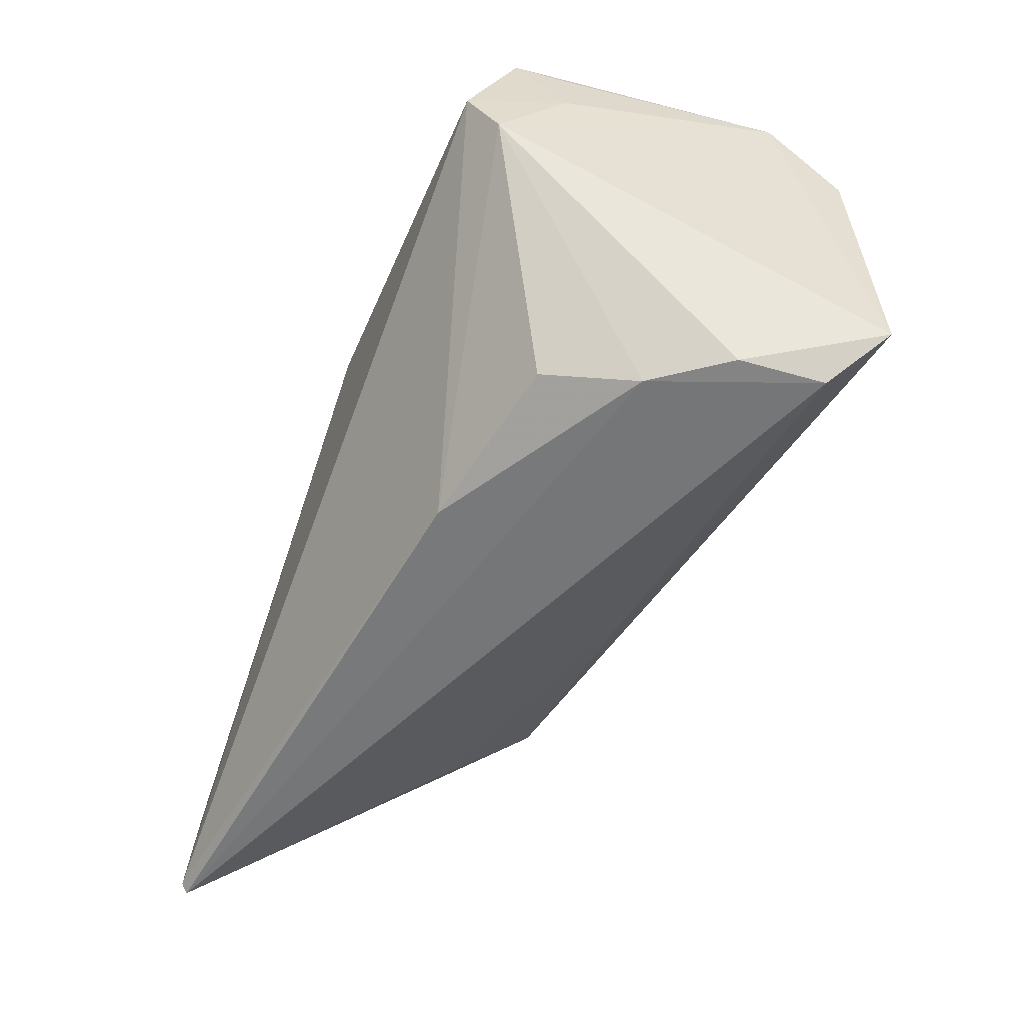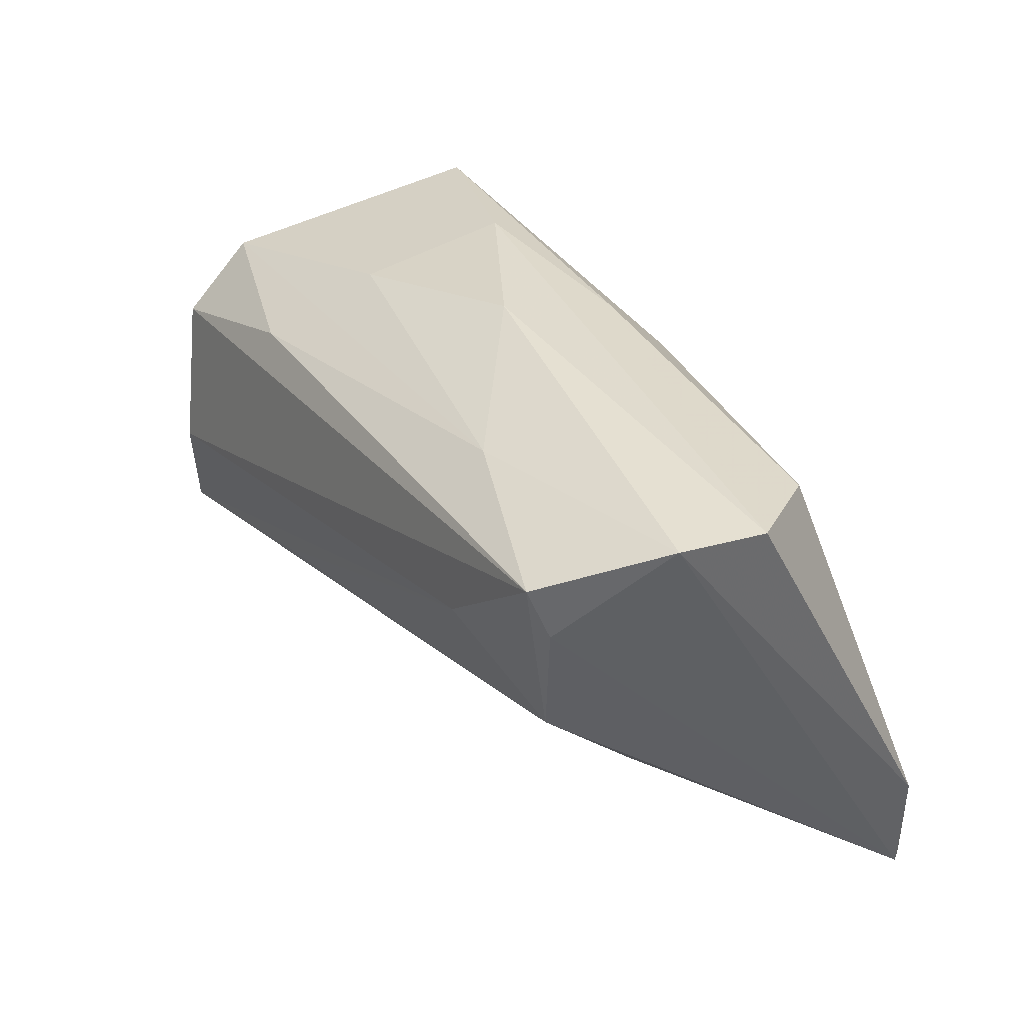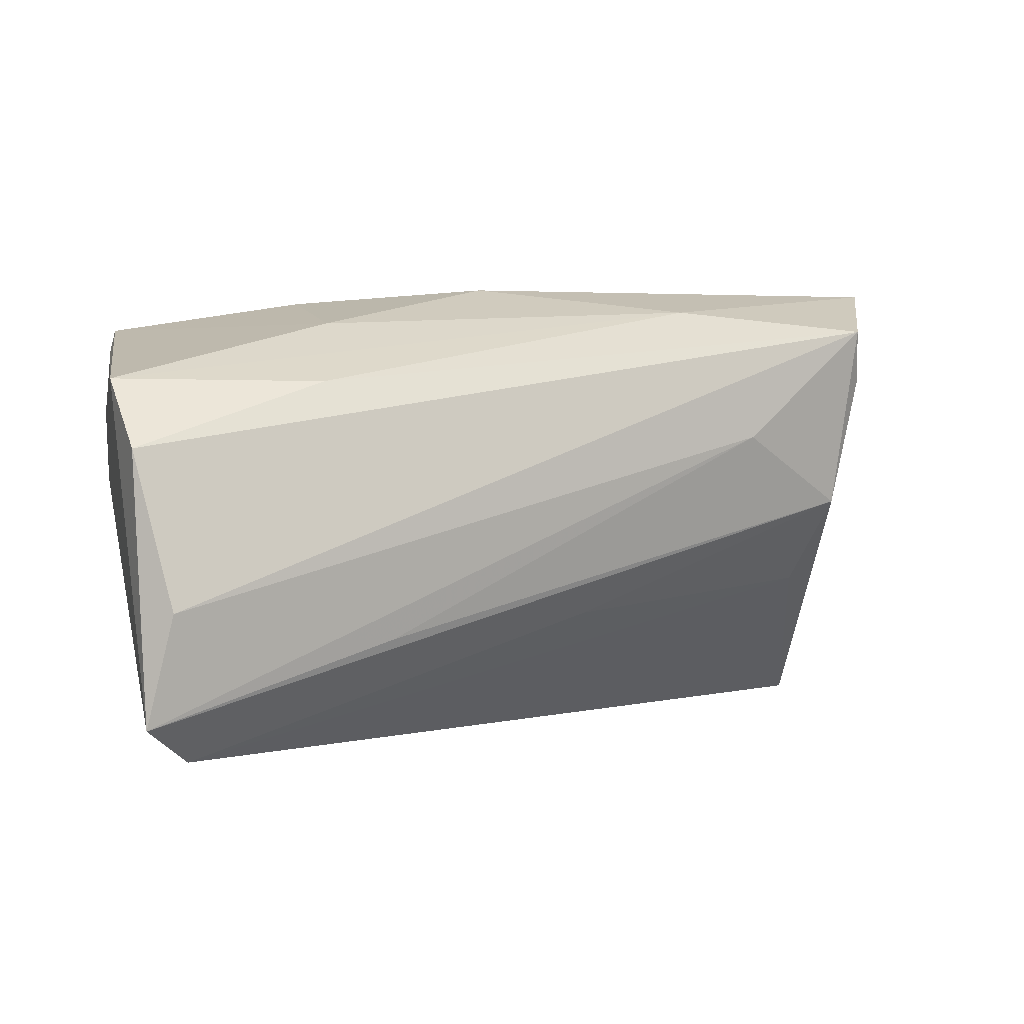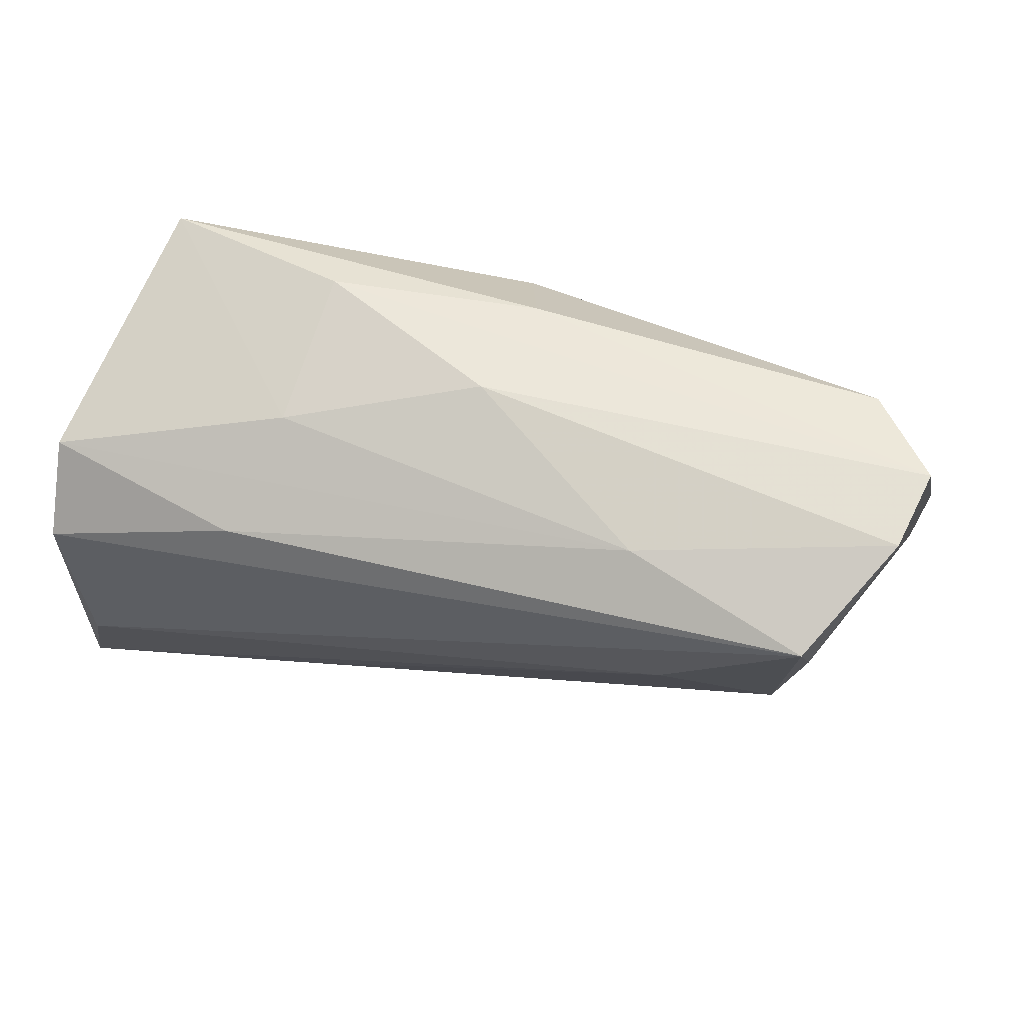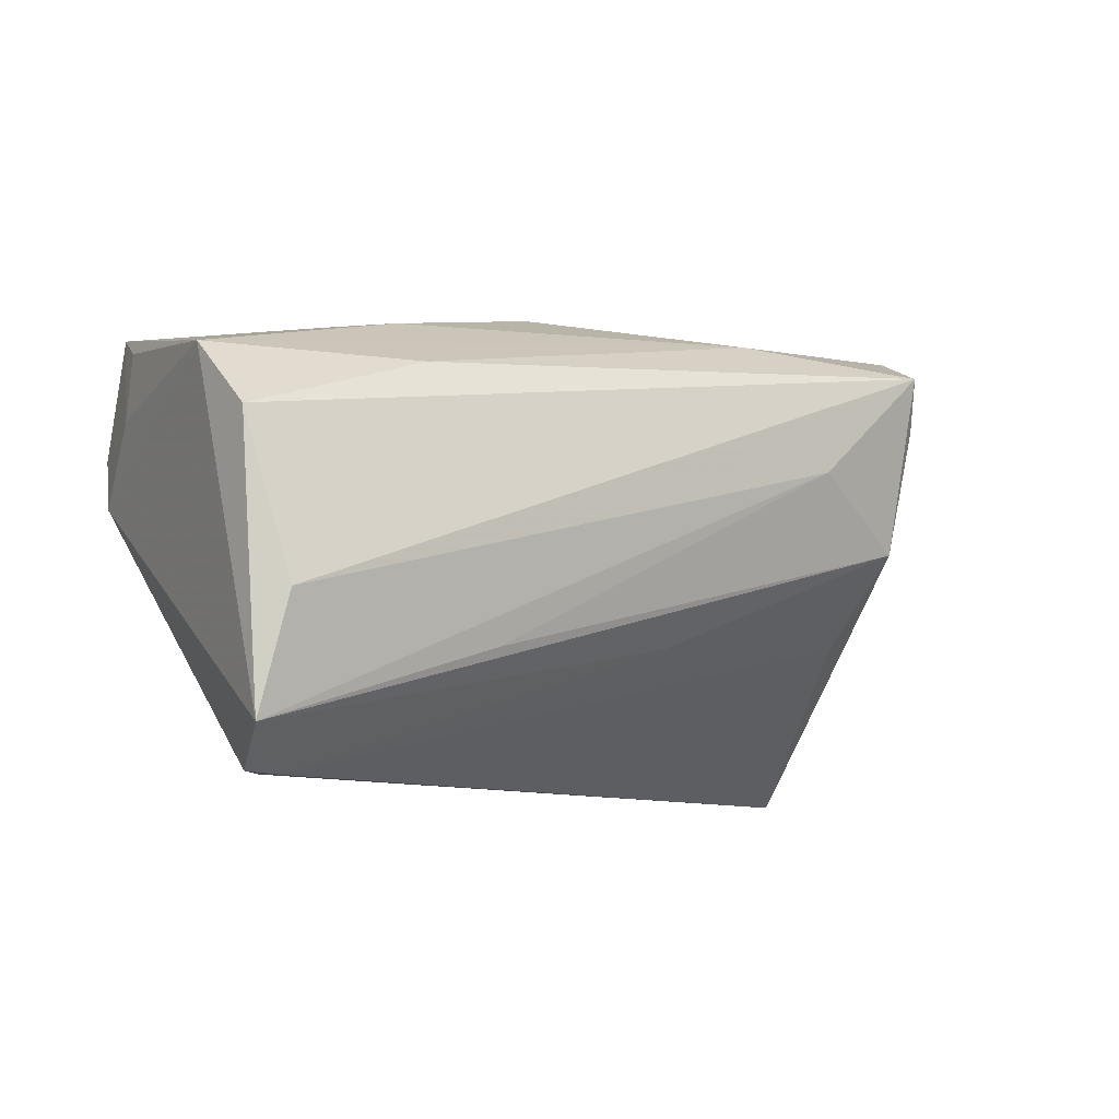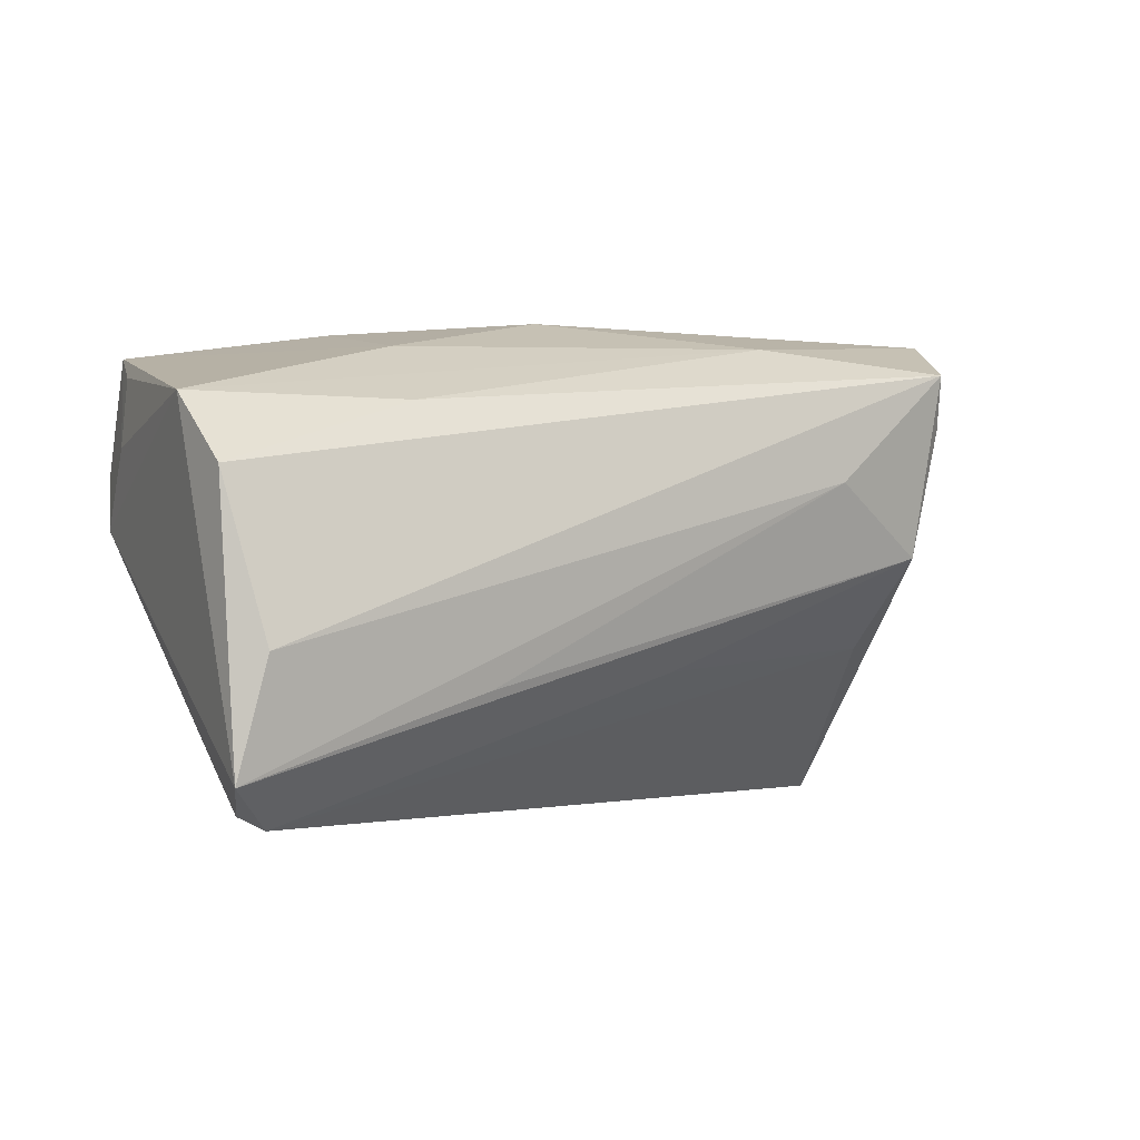
<metadata>
{"format":"obj","ext":"obj","renderer":"f3d","projection":"perspective","resolution":1024,"background":"white","views":[{"elev":-53.8,"azim":67.8,"up":"+Y"},{"elev":37.4,"azim":-120.5,"up":"+Y"},{"elev":3.0,"azim":157.8,"up":"+Y"},{"elev":63.5,"azim":-166.2,"up":"+Y"},{"elev":-7.4,"azim":143.7,"up":"+Y"},{"elev":-1.5,"azim":147.1,"up":"+Y"}]}
</metadata>
<code>
v -0.001917 0.02547 0.01315
v 0.02483 0.02284 -0.007807
v 0.02906 0.0155 -0.02096
v -0.04334 0.01574 -0.02115
v -0.05244 0.02784 0.0002433
v 0.03209 -0.02458 0.009104
v 0.04668 0.002895 0.01984
v 0.0217 -0.01488 -0.02421
v 0.04787 0.01972 0.01167
v 0.04851 -0.01053 -0.02724
v -0.05019 0.02758 -0.009518
v 0.04853 0.0118 0.01167
v -0.04049 0.0001392 -0.01983
v -0.02633 0.008682 -0.02408
v 0.04616 0.02253 0.01736
v 0.04532 0.009222 0.02344
v -0.04495 0.0256 0.0104
v -0.005354 -0.0133 -0.01865
v 0.02334 0.02615 0.01062
v 0.01225 -0.02806 0.01335
v 0.05133 -0.02378 -0.02557
v -0.04202 0.02222 -0.02343
v 0.04538 -0.02864 -0.01979
v 0.0441 -0.02798 -0.009762
v -0.05773 -0.0168 0.02222
v -0.02005 0.02462 -0.01613
v -0.05721 -0.03063 0.02251
v -0.05656 -0.02985 0.02344
v 0.001702 0.02784 -0.0006015
v 0.0009622 0.0148 0.02344
v 0.03764 -0.02804 -0.001141
v 0.05283 0.01579 -0.01427
v 0.05218 0.007848 -0.02325
v -0.04089 -0.01085 -0.008328
f 29 5 19
f 14 13 22
f 14 10 21
f 22 10 14
f 25 30 17
f 17 5 25
f 11 5 29
f 25 5 11
f 11 27 25
f 28 30 25
f 25 27 28
f 28 16 30
f 26 11 29
f 22 11 26
f 33 10 22
f 21 10 33
f 33 32 21
f 30 16 15
f 12 15 16
f 21 13 8
f 8 14 21
f 13 14 8
f 1 19 5
f 5 17 1
f 1 15 19
f 1 17 30
f 30 15 1
f 13 27 4
f 27 11 4
f 22 13 4
f 4 11 22
f 20 28 27
f 16 28 20
f 7 20 6
f 16 20 7
f 7 12 16
f 21 32 7
f 32 12 7
f 34 27 13
f 34 23 27
f 2 26 29
f 32 26 2
f 29 19 2
f 19 15 2
f 2 15 32
f 22 26 3
f 3 26 32
f 3 33 22
f 32 33 3
f 32 15 9
f 9 12 32
f 15 12 9
f 24 23 21
f 21 7 24
f 27 23 31
f 31 20 27
f 23 24 31
f 6 20 31
f 31 7 6
f 31 24 7
f 18 34 13
f 23 34 18
f 18 13 21
f 21 23 18

</code>
